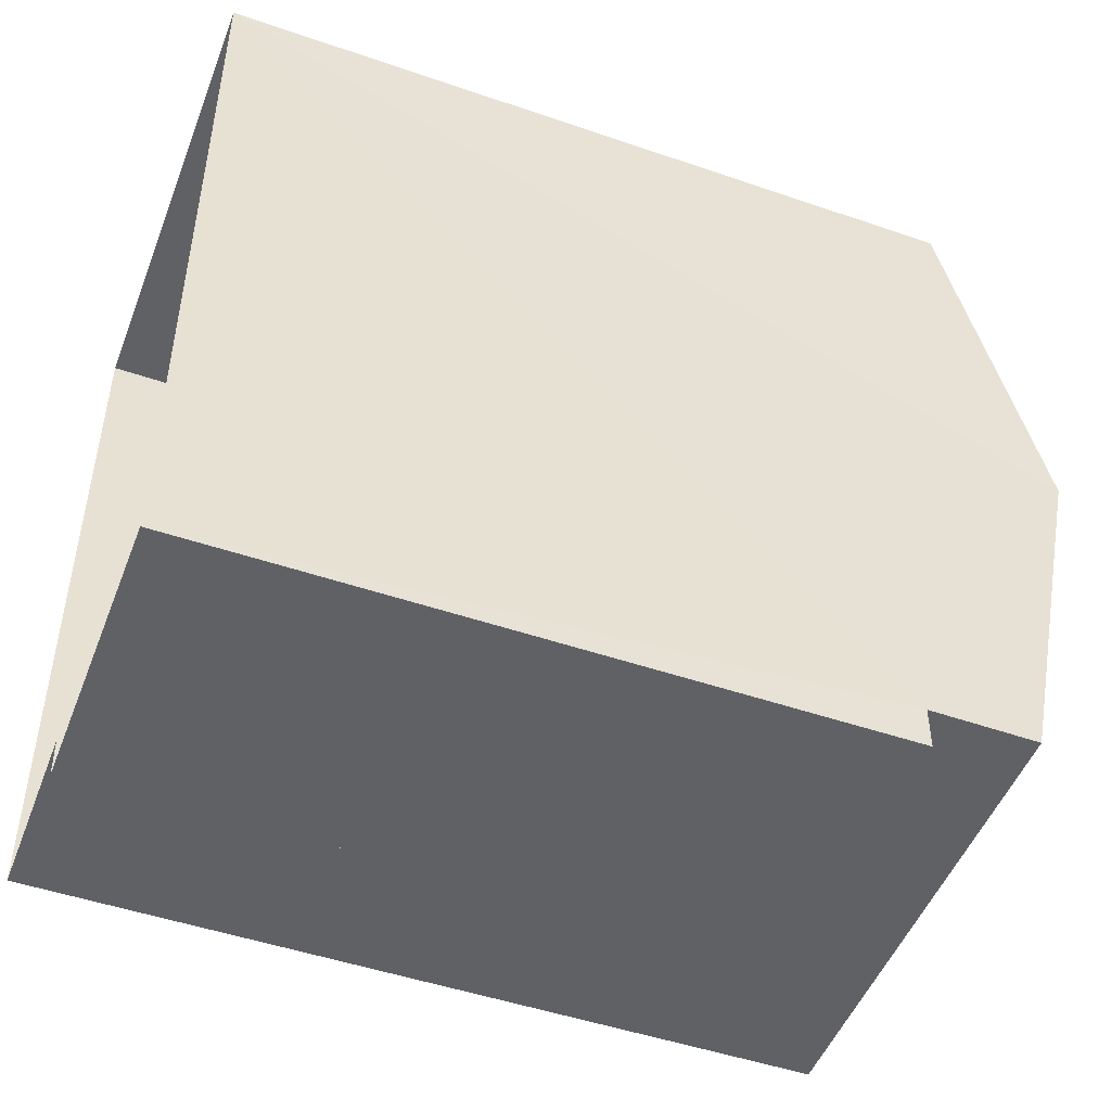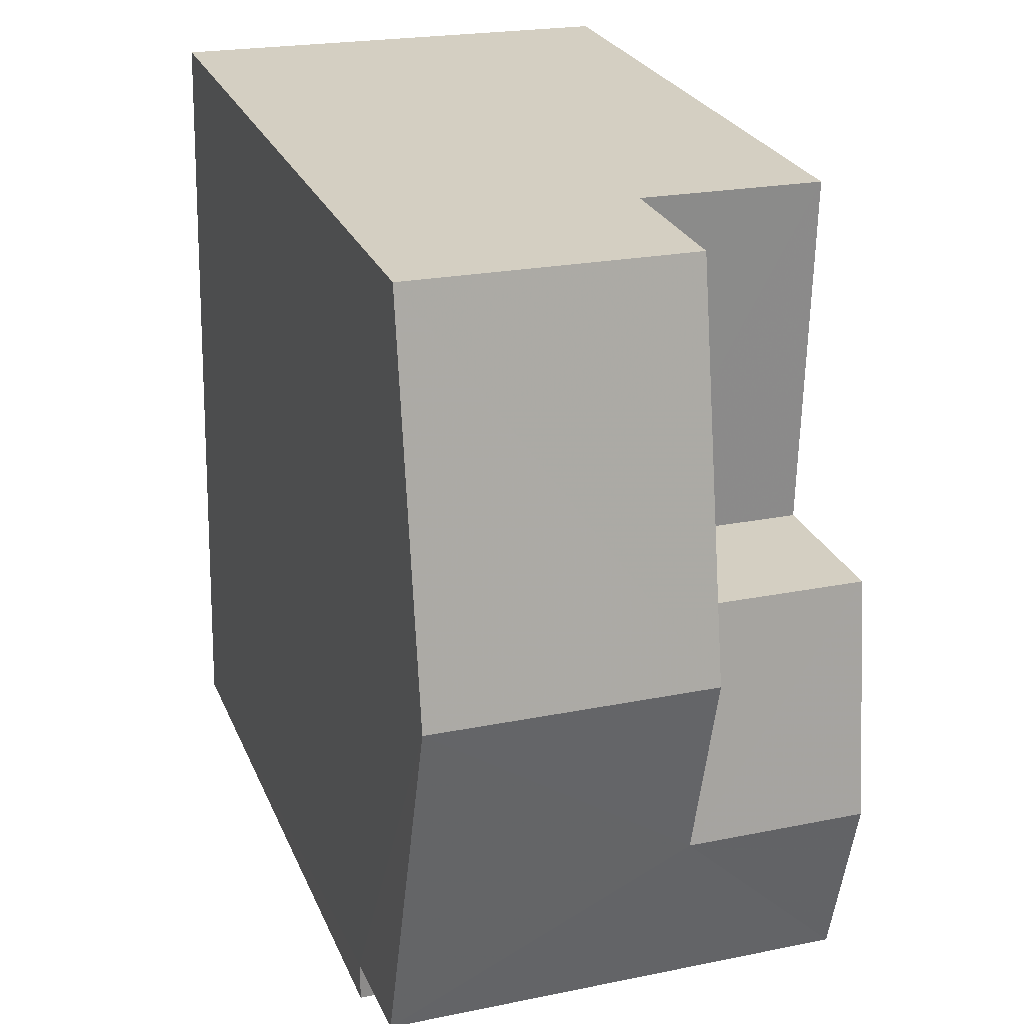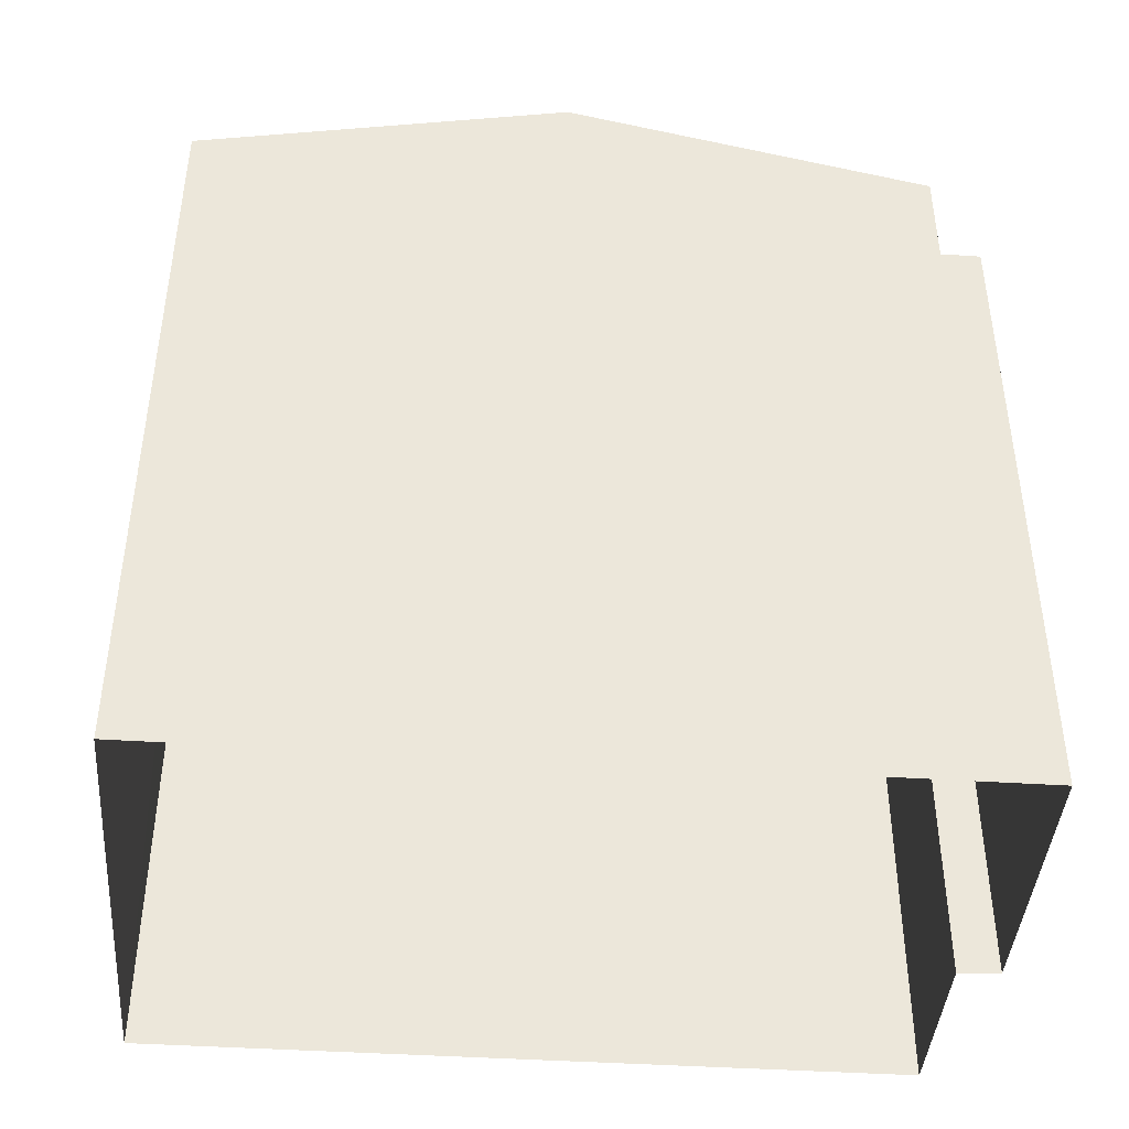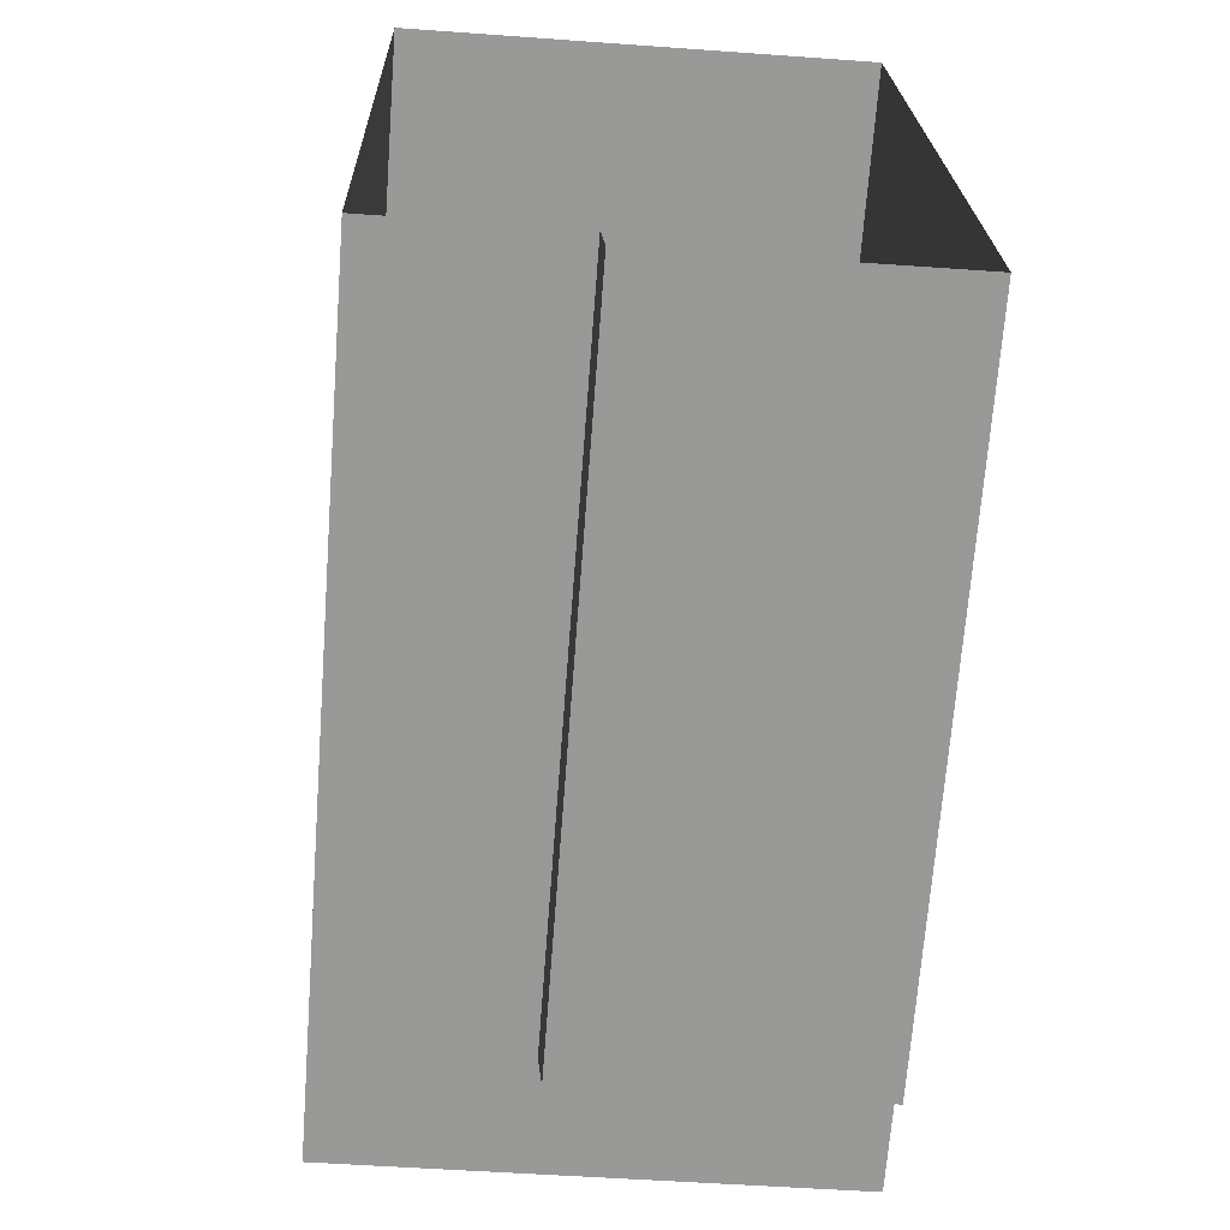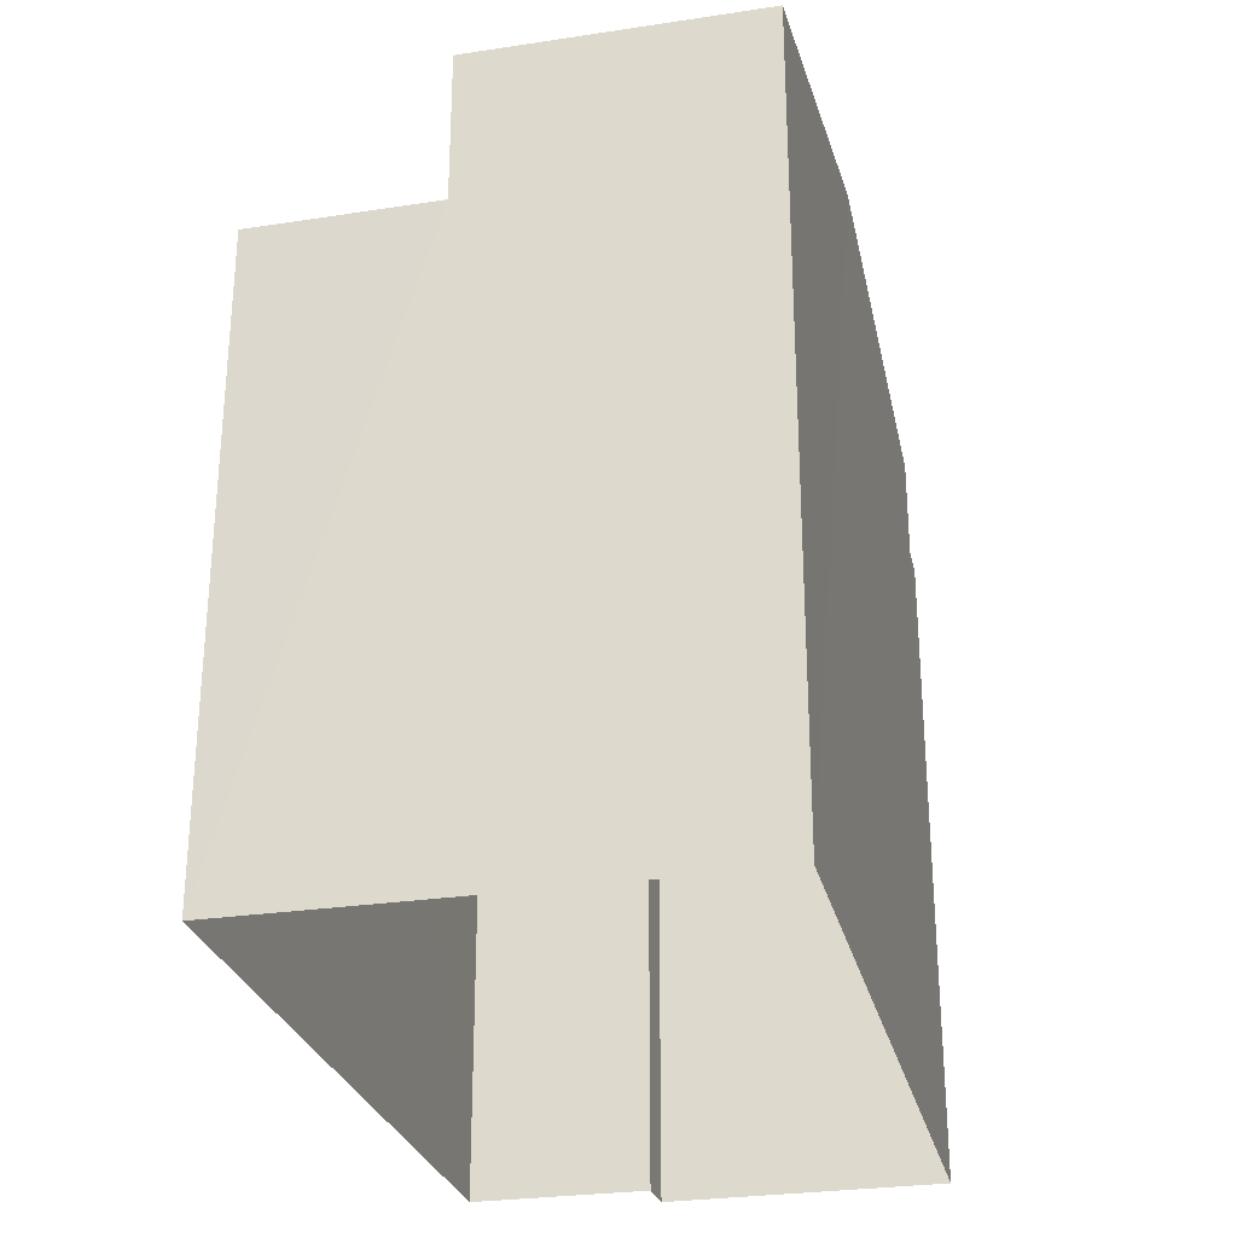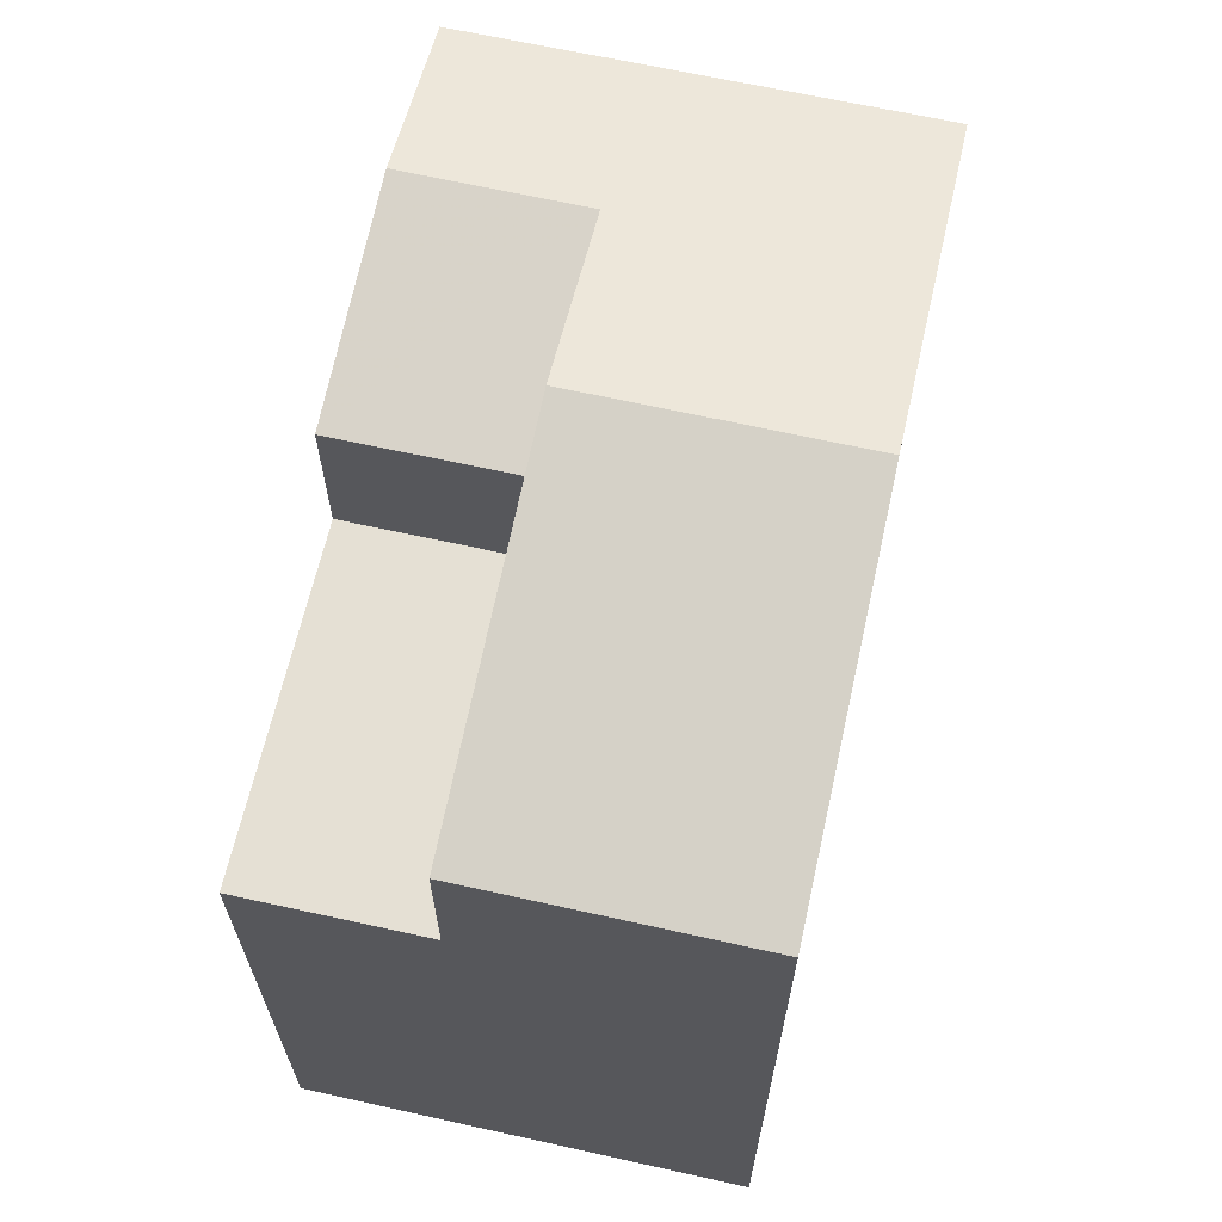
<metadata>
{"format":"obj","ext":"obj","renderer":"f3d","projection":"perspective","resolution":1024,"background":"white","views":[{"elev":-48.5,"azim":-111.0,"up":"+Y"},{"elev":26.0,"azim":-19.4,"up":"+Y"},{"elev":-42.2,"azim":-95.9,"up":"+Z"},{"elev":-68.7,"azim":175.7,"up":"+Y"},{"elev":-28.0,"azim":-168.3,"up":"+Z"},{"elev":65.3,"azim":-168.8,"up":"+Z"}]}
</metadata>
<code>
v -3.738e+05 -1.047e+05 23.39
v -3.738e+05 -1.047e+05 23.39
v -3.738e+05 -1.047e+05 23.39
v -3.738e+05 -1.047e+05 23.39
v -3.738e+05 -1.047e+05 23.39
v -3.738e+05 -1.047e+05 23.39
v -3.738e+05 -1.047e+05 32.1
v -3.738e+05 -1.047e+05 32.1
v -3.738e+05 -1.047e+05 32.1
v -3.738e+05 -1.047e+05 32.1
v -3.738e+05 -1.047e+05 31.5
v -3.738e+05 -1.047e+05 31.5
v -3.738e+05 -1.047e+05 31.5
v -3.738e+05 -1.047e+05 31.5
v -3.738e+05 -1.047e+05 34.61
v -3.738e+05 -1.047e+05 33.48
v -3.738e+05 -1.047e+05 33.48
v -3.738e+05 -1.047e+05 34.61
v -3.738e+05 -1.047e+05 34.02
v -3.738e+05 -1.047e+05 33.48
v -3.738e+05 -1.047e+05 33.48
v -3.738e+05 -1.047e+05 34.02
v -3.738e+05 -1.047e+05 33.48
v -3.738e+05 -1.047e+05 33.48
f 1 2 3
f 2 4 3
f 3 5 6
f 3 4 5
f 7 8 9
f 7 10 8
f 11 12 13
f 11 14 12
f 15 16 17
f 18 15 17
f 15 18 19
f 18 20 19
f 19 21 22
f 19 20 21
f 19 22 23
f 24 19 23
f 9 2 1
f 9 8 2
f 3 9 1
f 3 7 9
f 3 6 7
f 6 21 7
f 7 20 10
f 7 21 20
f 24 11 16
f 19 24 15
f 11 13 16
f 24 16 15
f 5 14 6
f 6 14 21
f 5 12 14
f 21 14 22
f 22 14 23
f 17 4 18
f 20 18 10
f 10 4 2
f 10 2 8
f 18 4 10
f 11 24 23
f 14 11 23
f 17 13 4
f 4 13 5
f 17 16 13
f 5 13 12

</code>
